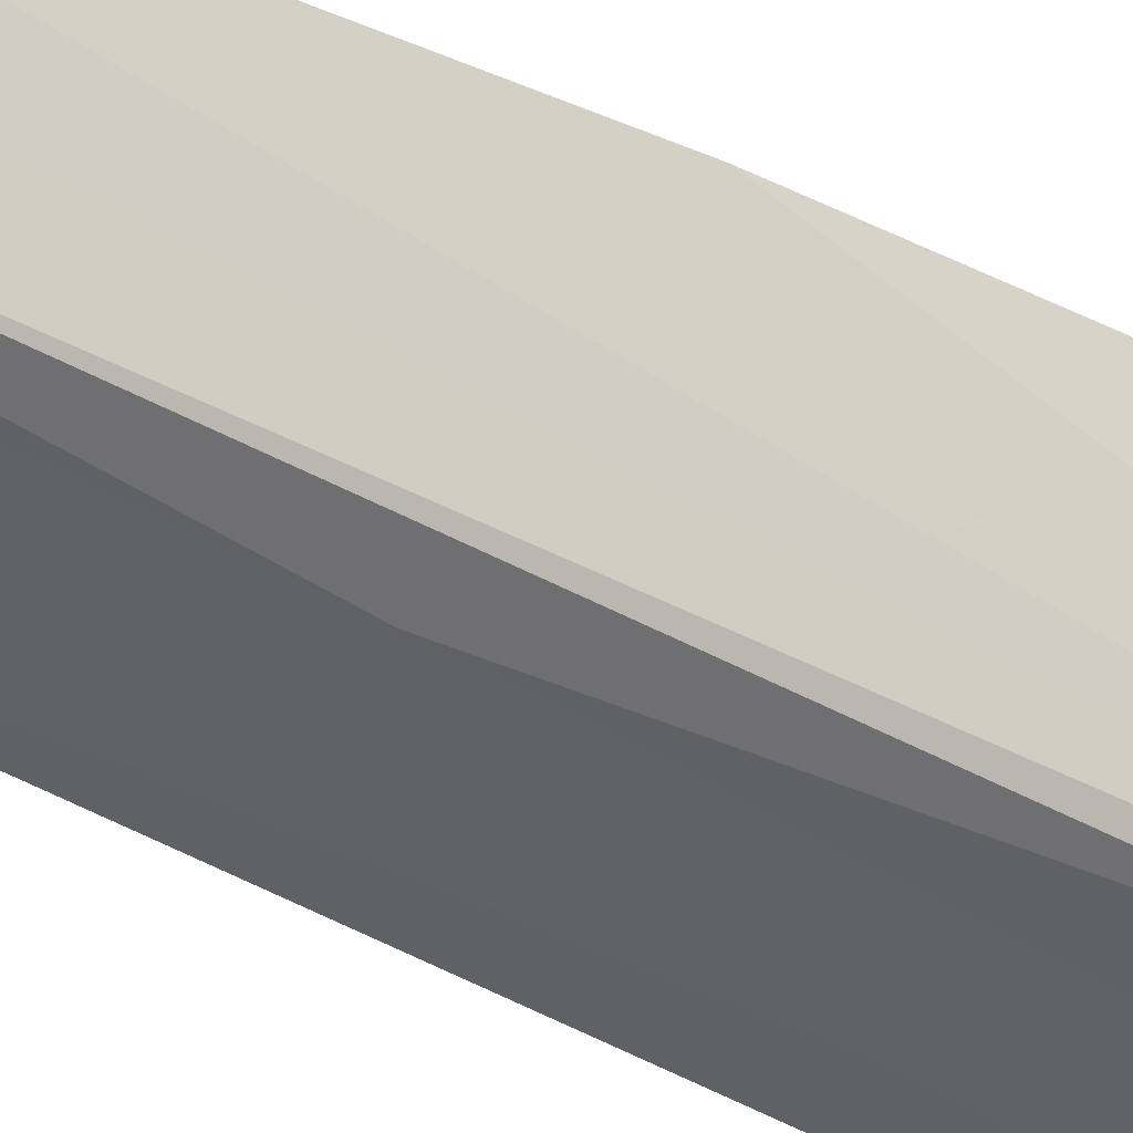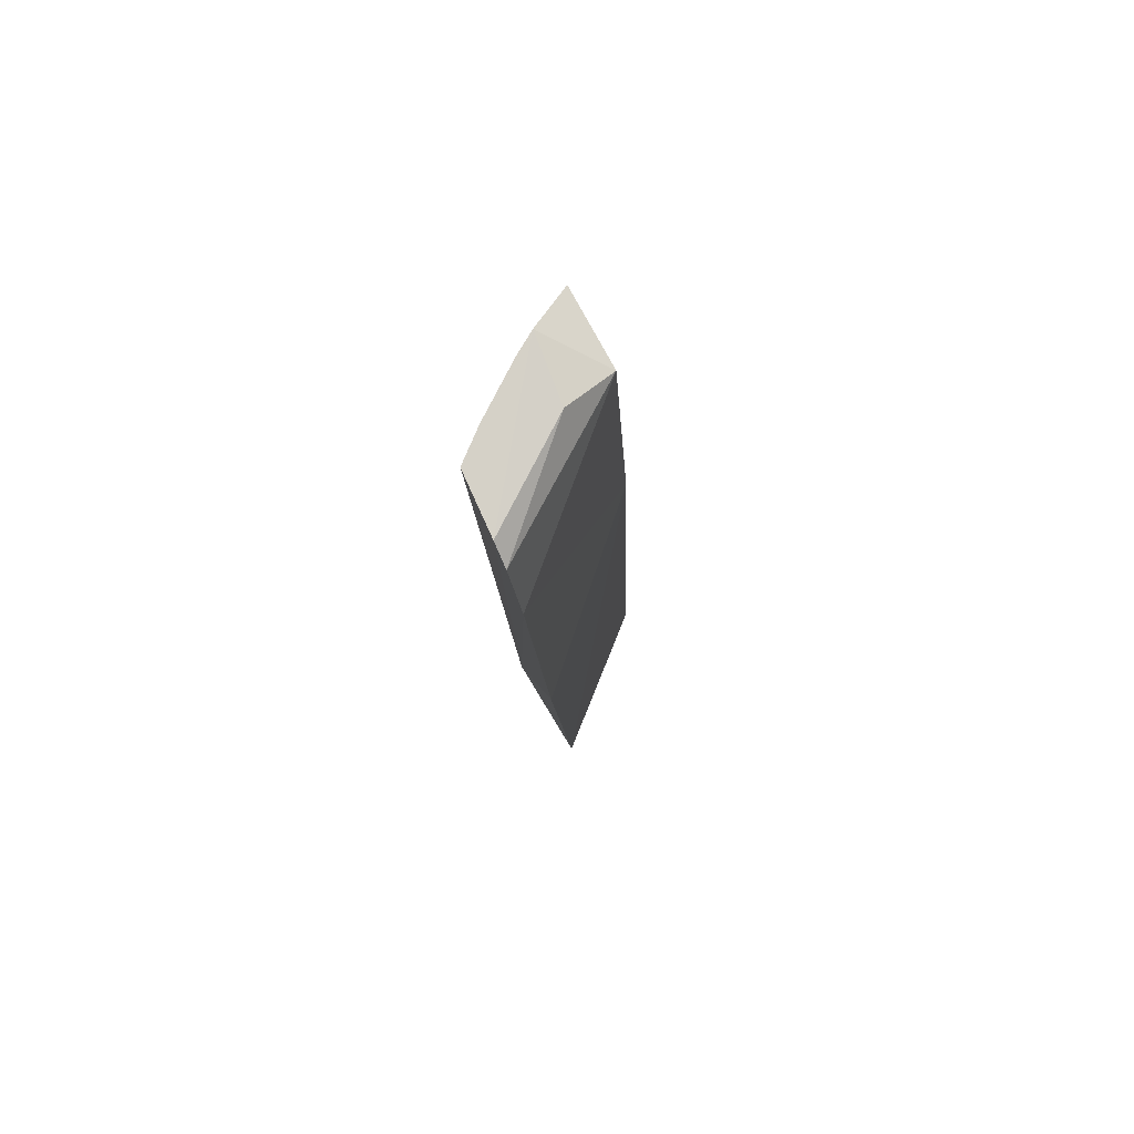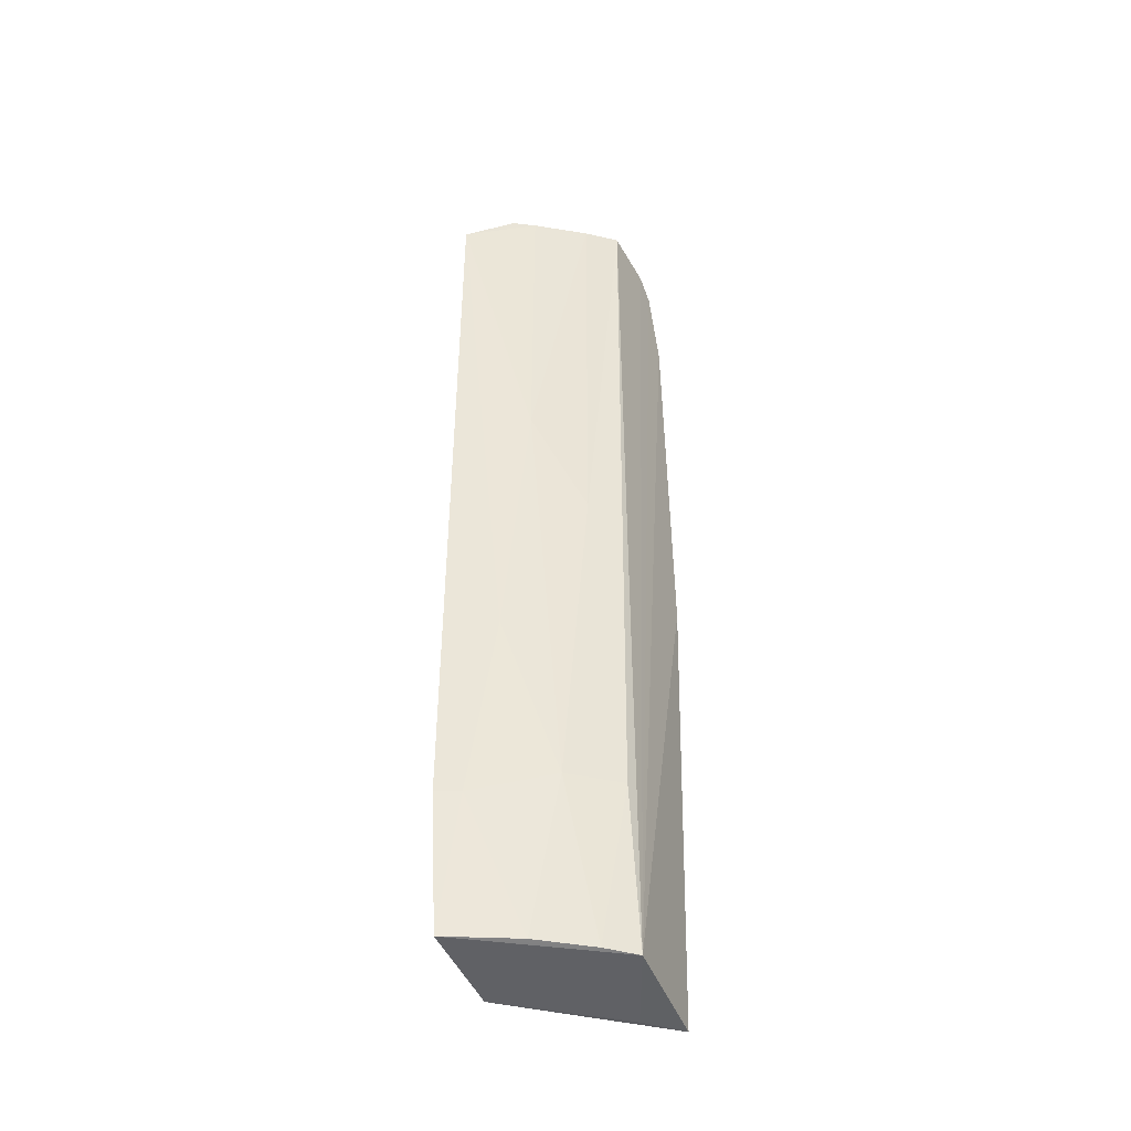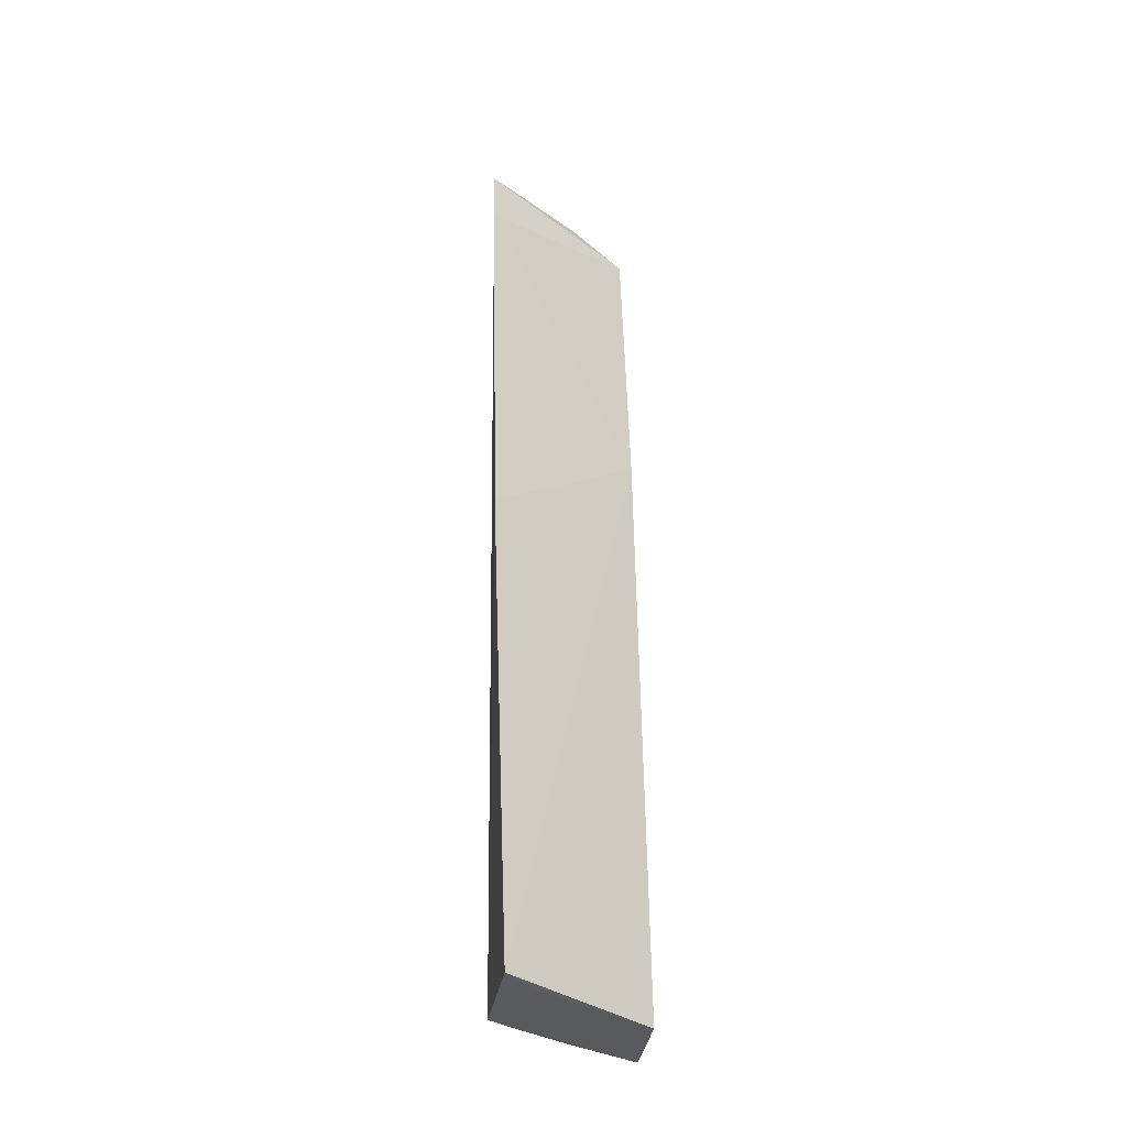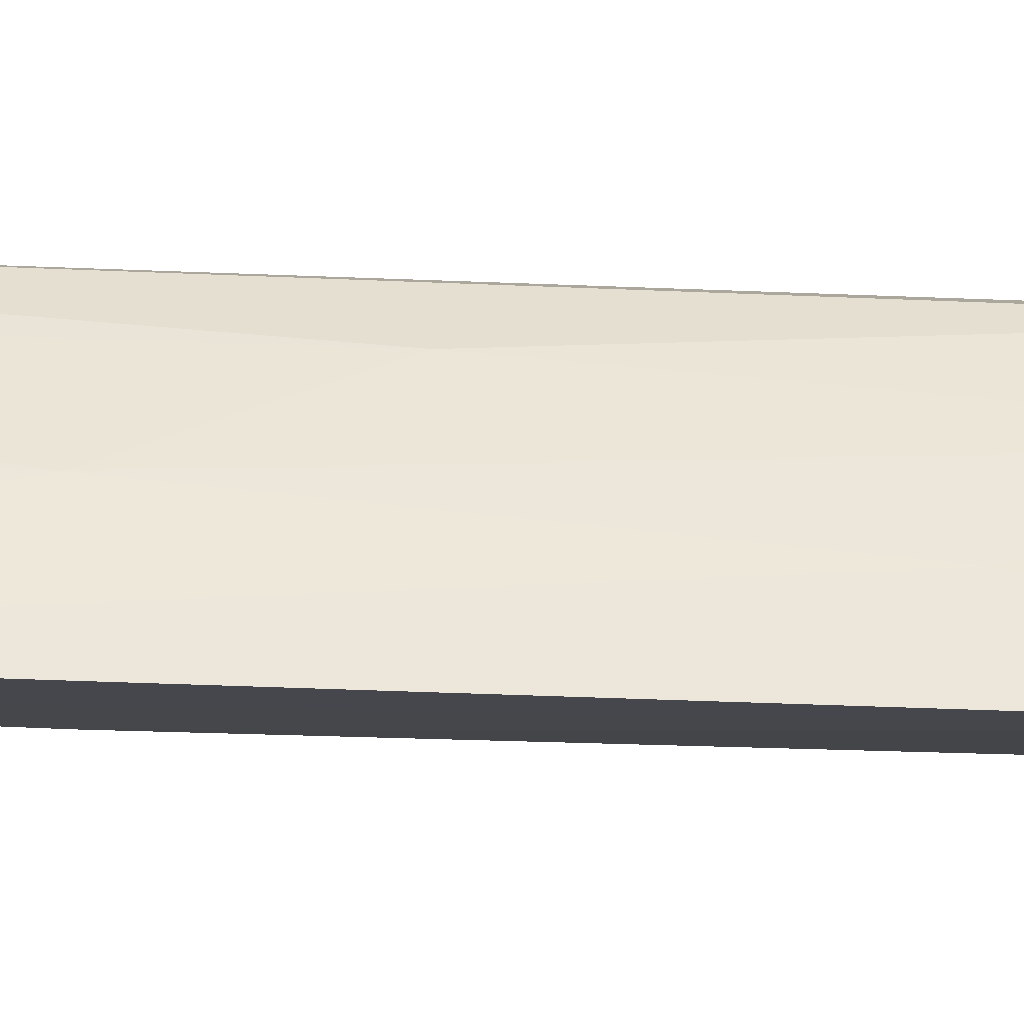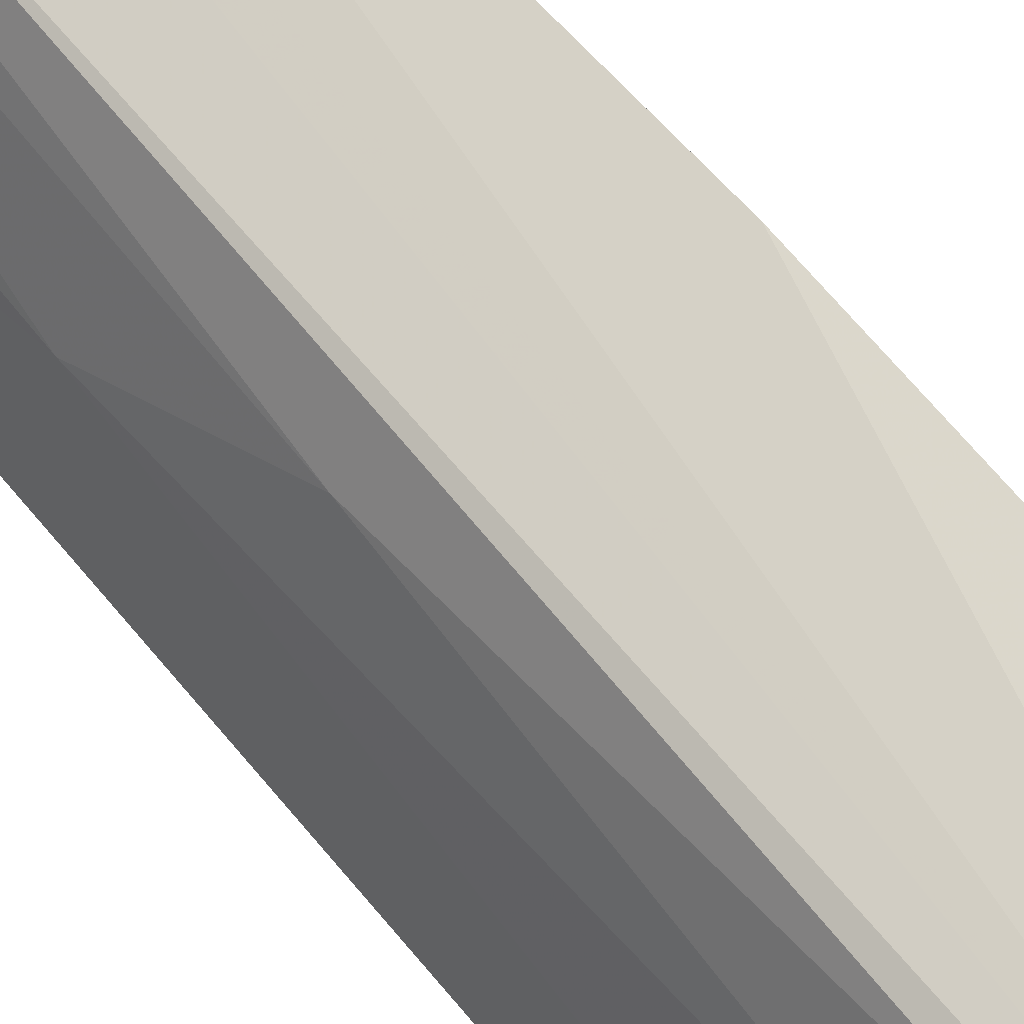
<metadata>
{"format":"obj","ext":"obj","renderer":"f3d","projection":"perspective","resolution":1024,"background":"white","views":[{"elev":68.2,"azim":116.9,"up":"+Y"},{"elev":79.5,"azim":-128.4,"up":"+Z"},{"elev":-45.7,"azim":103.8,"up":"+Z"},{"elev":-33.0,"azim":-105.8,"up":"+Z"},{"elev":-19.7,"azim":87.4,"up":"+Y"},{"elev":65.9,"azim":142.3,"up":"+Y"}]}
</metadata>
<code>
v 0.3457 0.2346 0.417
v 0.3258 0.2333 -0.08253
v 0.2981 0.3155 0.008864
v 0.2635 0.3313 0.4269
v 0.2735 0.2418 -0.08398
v 0.3072 0.3206 0.4354
v 0.328 0.259 0.09946
v 0.3324 0.2309 -0.006418
v 0.3044 0.241 0.4125
v 0.289 0.3181 -0.08186
v 0.3279 0.2731 0.251
v 0.3128 0.2872 0.008837
v 0.235 0.3333 0.1741
v 0.301 0.2719 0.433
v 0.2898 0.2411 0.2494
v 0.2405 0.3061 -0.08395
v 0.2749 0.3287 0.4355
v 0.33 0.2739 0.4353
v 0.3129 0.3013 0.1904
v 0.3286 0.2441 -0.006188
v 0.2986 0.3016 -0.08142
v 0.2507 0.3338 0.3852
v 0.3348 0.2613 0.4354
v 0.2257 0.3261 -0.08301
v 0.3167 0.3032 0.4354
v 0.3126 0.272 -0.08136
f 8 5 2
f 8 7 1
f 9 8 1
f 10 6 3
f 11 1 7
f 12 11 7
f 14 4 9
f 15 5 8
f 15 8 9
f 16 10 2
f 16 2 5
f 17 10 4
f 17 6 10
f 17 4 14
f 18 1 11
f 19 3 6
f 19 12 3
f 19 11 12
f 20 8 2
f 20 12 7
f 20 7 8
f 21 10 3
f 21 3 12
f 21 2 10
f 22 9 4
f 22 4 10
f 22 10 13
f 22 15 9
f 22 13 15
f 23 14 9
f 23 9 1
f 23 1 18
f 23 17 14
f 24 15 13
f 24 5 15
f 24 16 5
f 24 13 10
f 24 10 16
f 25 18 11
f 25 23 18
f 25 6 17
f 25 17 23
f 25 19 6
f 25 11 19
f 26 20 2
f 26 12 20
f 26 21 12
f 26 2 21

</code>
